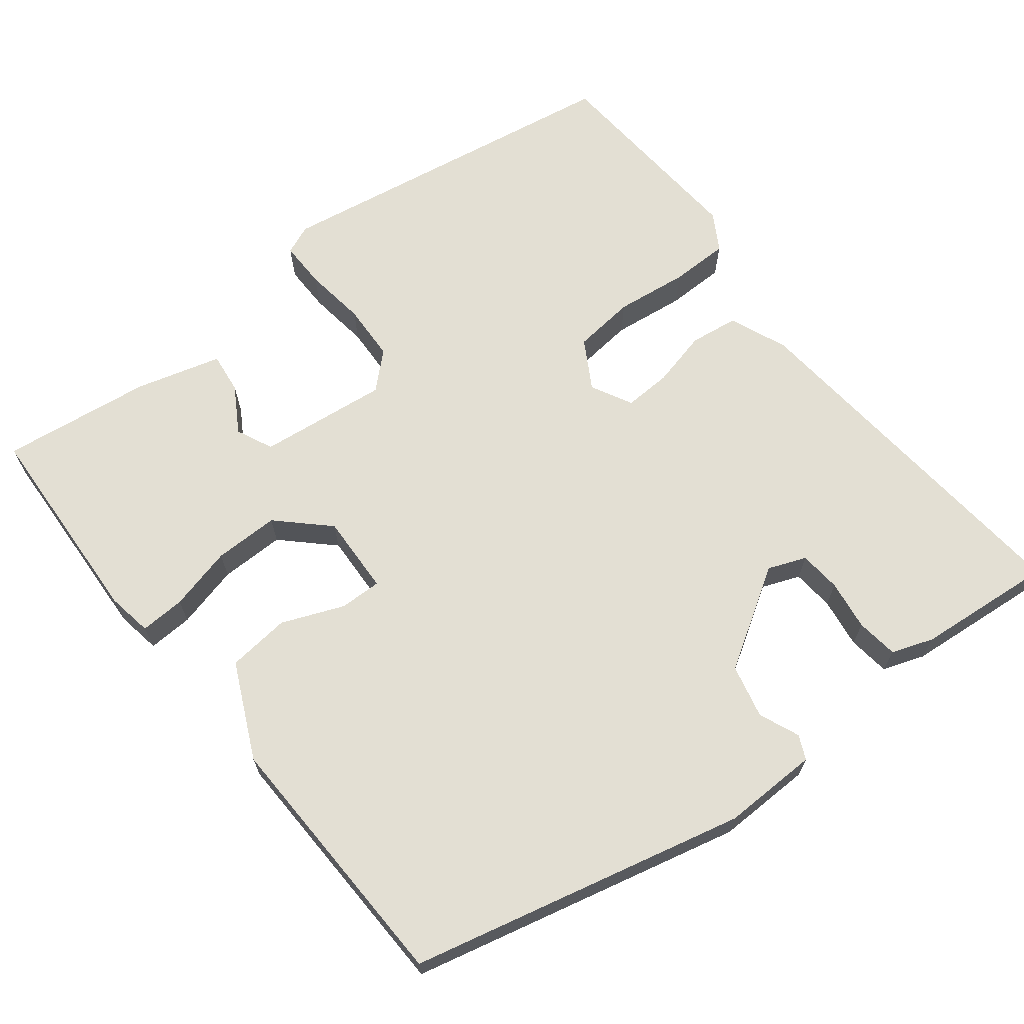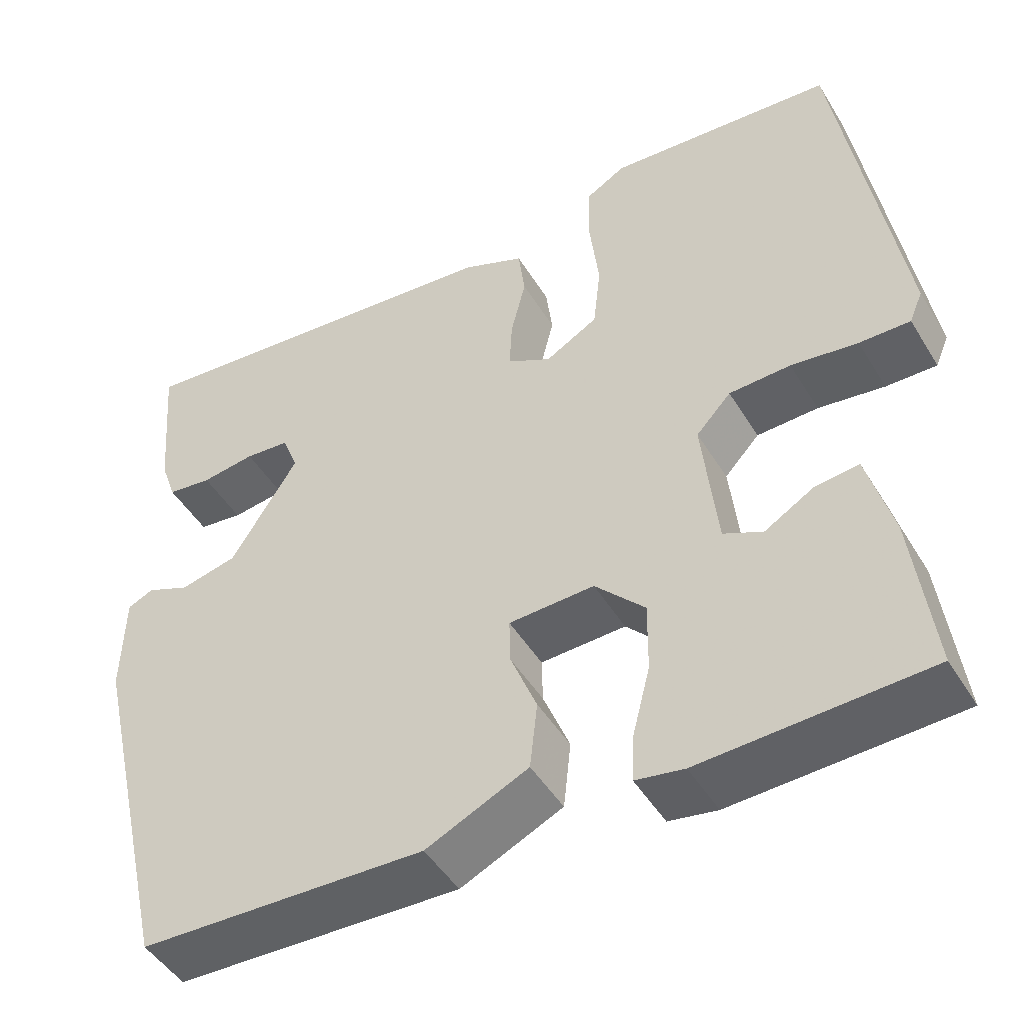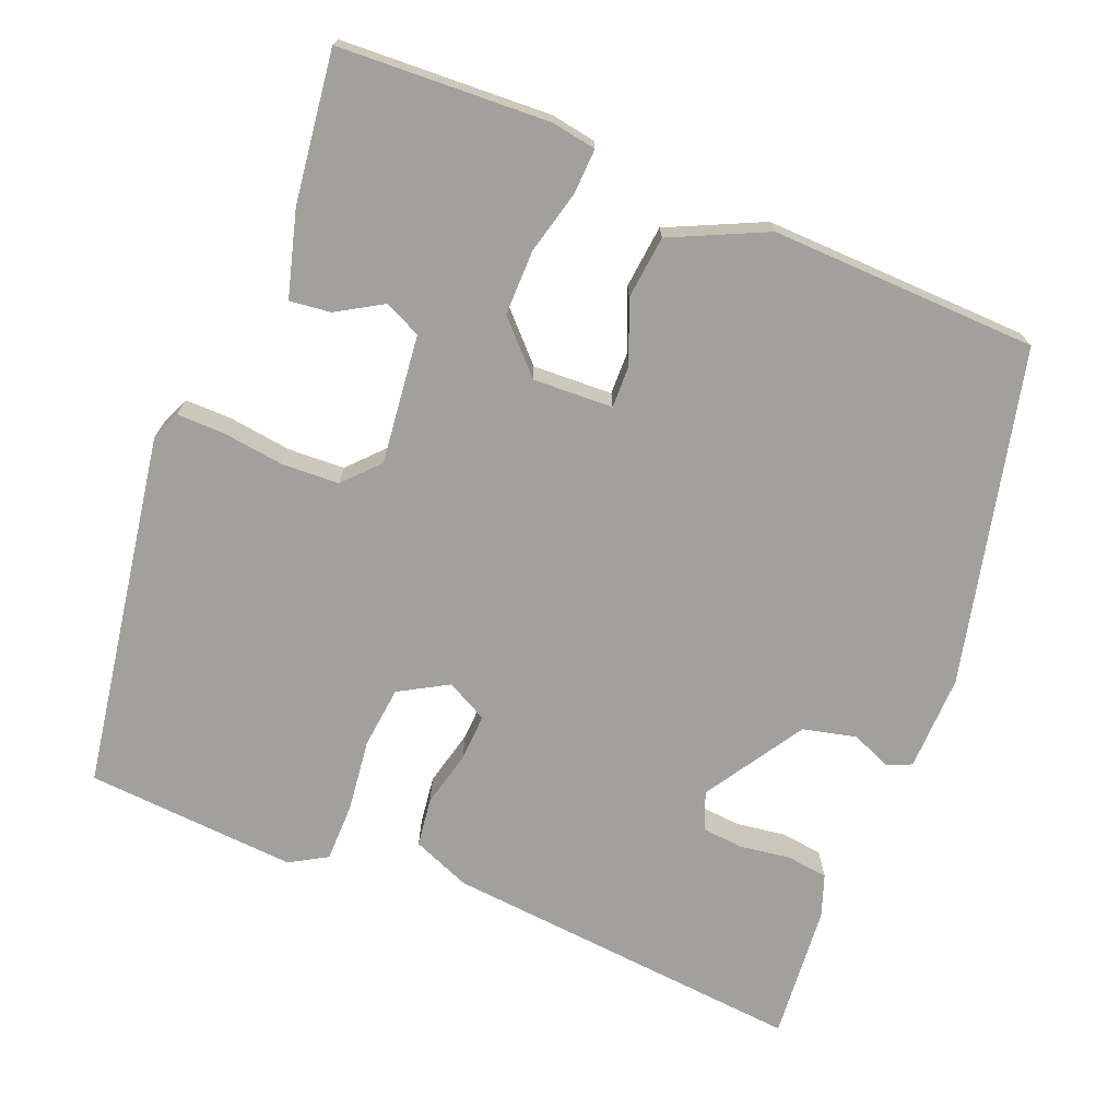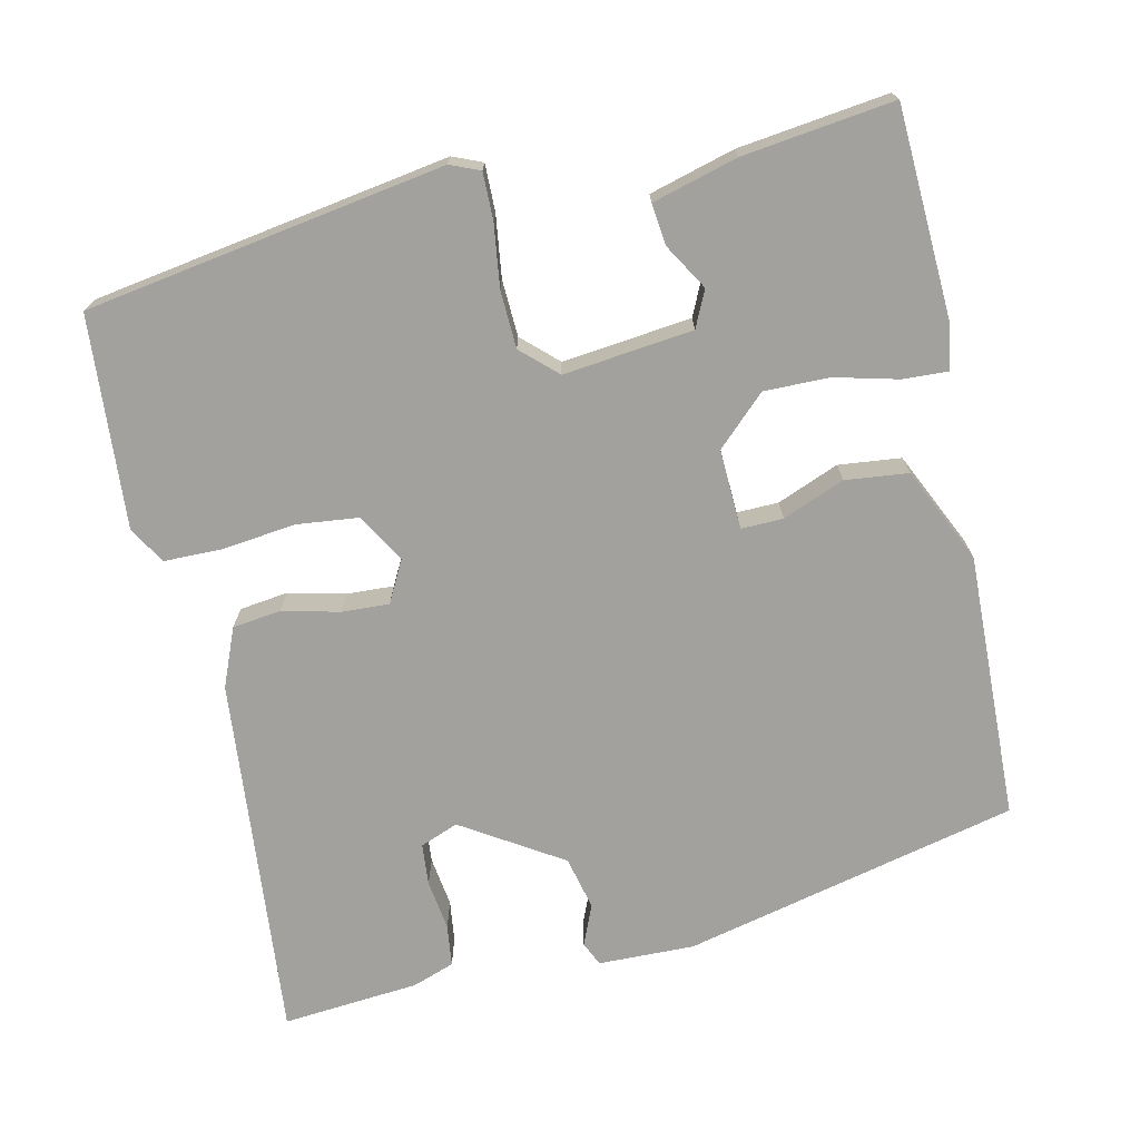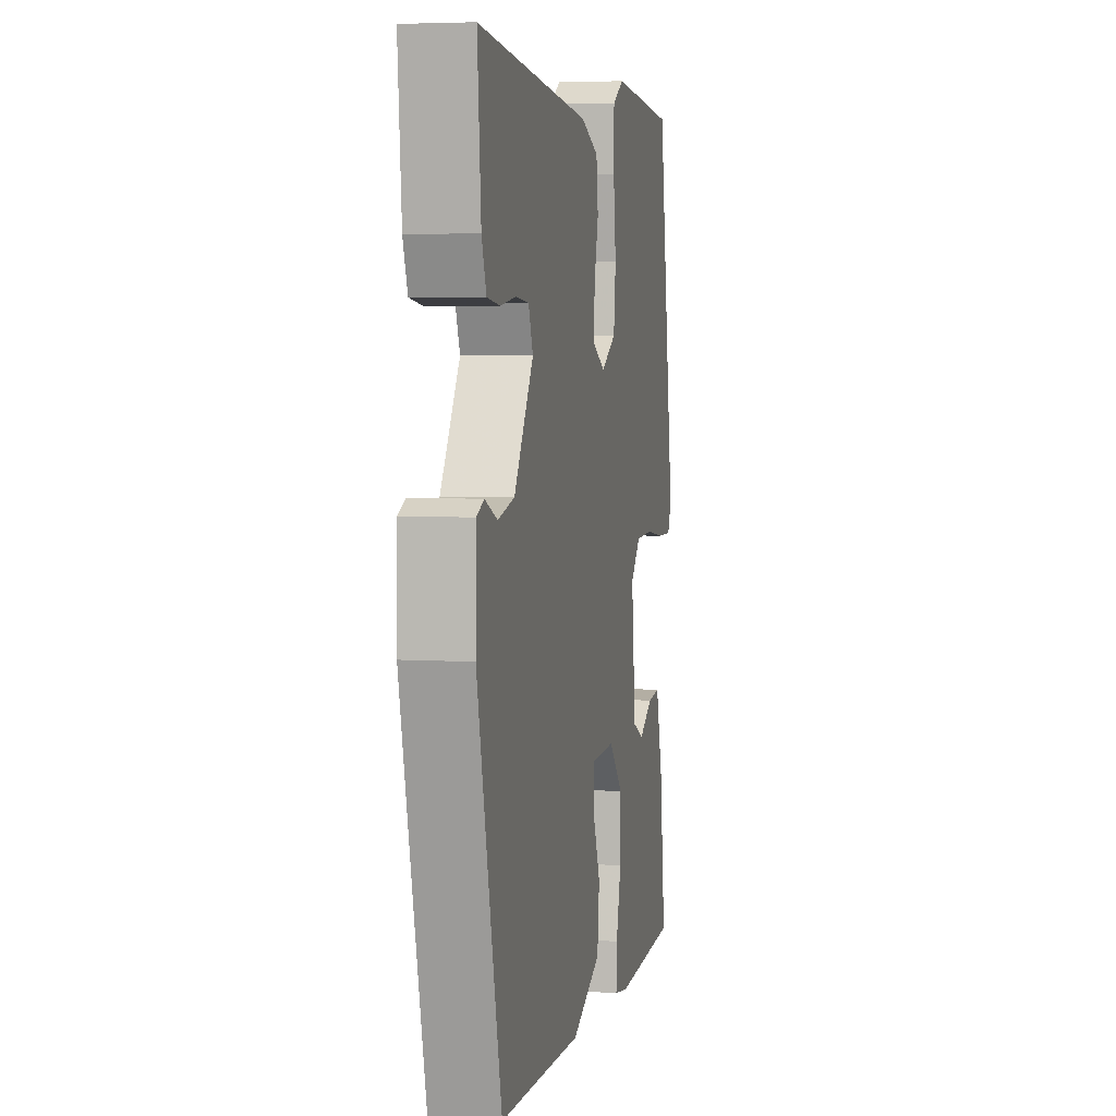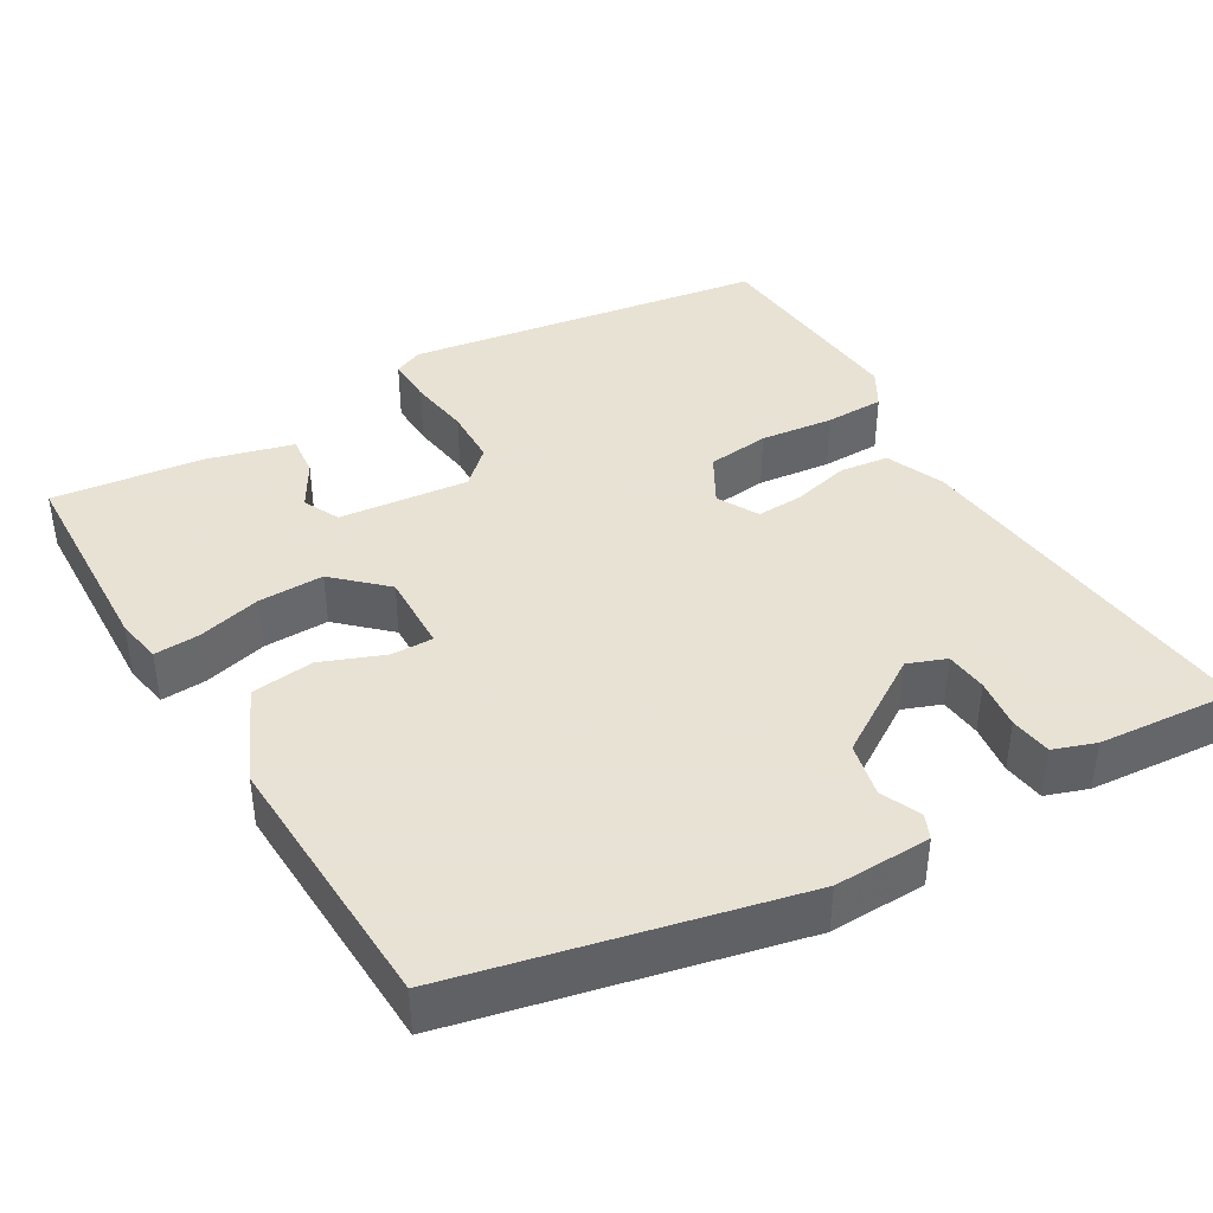
<metadata>
{"format":"obj","ext":"obj","renderer":"f3d","projection":"perspective","resolution":1024,"background":"white","views":[{"elev":66.9,"azim":-127.8,"up":"+Y"},{"elev":-47.4,"azim":30.0,"up":"+Z"},{"elev":-71.7,"azim":158.2,"up":"+Y"},{"elev":-72.0,"azim":102.7,"up":"+Y"},{"elev":4.8,"azim":-78.5,"up":"+Z"},{"elev":40.6,"azim":-120.8,"up":"+Y"}]}
</metadata>
<code>
v 0.478 0.07 -0.5
v 0.207 0.07 -0.512
v 0.149 0.07 -0.502
v 0.152 0.07 -0.444
v 0.173 0.07 -0.362
v 0.174 0.07 -0.278
v 0.114 0.07 -0.215
v 0.011 0.07 -0.219
v 0.012 0.07 -0.273
v 0.044 0.07 -0.353
v 0.035 0.07 -0.434
v -0.088 0.07 -0.491
v -0.432 0.07 -0.479
v -0.532 0.07 -0.047
v -0.529 0.07 0.077
v -0.498 0.07 0.091
v -0.446 0.07 0.069
v -0.377 0.07 0.085
v -0.296 0.07 0.213
v -0.315 0.07 0.262
v -0.369 0.07 0.267
v -0.434 0.07 0.258
v -0.488 0.07 0.265
v -0.507 0.07 0.319
v -0.522 0.07 0.496
v -0.051 0.07 0.451
v 0.024 0.07 0.42
v 0.032 0.07 0.357
v 0.014 0.07 0.284
v 0.011 0.07 0.223
v 0.064 0.07 0.195
v 0.127 0.07 0.231
v 0.136 0.07 0.311
v 0.125 0.07 0.405
v 0.126 0.07 0.481
v 0.174 0.07 0.509
v 0.447 0.07 0.488
v 0.52 0.07 0.026
v 0.504 0.07 -0.012
v 0.443 0.07 -0.011
v 0.363 0.07 0
v 0.289 0.07 -0.003
v 0.247 0.07 -0.048
v 0.265 0.07 -0.215
v 0.312 0.07 -0.237
v 0.371 0.07 -0.202
v 0.424 0.07 -0.196
v 0.454 0.07 -0.306
v 0.478 0 -0.5
v 0.207 0 -0.512
v 0.149 0 -0.502
v 0.152 0 -0.444
v 0.173 0 -0.362
v 0.174 0 -0.278
v 0.114 0 -0.215
v 0.011 0 -0.219
v 0.012 0 -0.273
v 0.044 0 -0.353
v 0.035 0 -0.434
v -0.088 0 -0.491
v -0.432 0 -0.479
v -0.532 0 -0.047
v -0.529 0 0.077
v -0.498 0 0.091
v -0.446 0 0.069
v -0.377 0 0.085
v -0.296 0 0.213
v -0.315 0 0.262
v -0.369 0 0.267
v -0.434 0 0.258
v -0.488 0 0.265
v -0.507 0 0.319
v -0.522 0 0.496
v -0.051 0 0.451
v 0.024 0 0.42
v 0.032 0 0.357
v 0.014 0 0.284
v 0.011 0 0.223
v 0.064 0 0.195
v 0.127 0 0.231
v 0.136 0 0.311
v 0.125 0 0.405
v 0.126 0 0.481
v 0.174 0 0.509
v 0.447 0 0.488
v 0.52 0 0.026
v 0.504 0 -0.012
v 0.443 0 -0.011
v 0.363 0 0
v 0.289 0 -0.003
v 0.247 0 -0.048
v 0.265 0 -0.215
v 0.312 0 -0.237
v 0.371 0 -0.202
v 0.424 0 -0.196
v 0.454 0 -0.306
f 3 4 5
f 2 3 5
f 1 2 5
f 48 1 5
f 47 48 5
f 46 47 5
f 45 46 5
f 44 45 5 6
f 43 44 6 7
f 39 40 41
f 38 39 41
f 37 38 41
f 36 37 41
f 35 36 41
f 34 35 41
f 33 34 41
f 32 33 41 42
f 31 32 42 43
f 27 28 29
f 26 27 29
f 25 26 29
f 24 25 29
f 23 24 29
f 21 22 23
f 21 23 29
f 20 21 29
f 19 20 29 30
f 15 16 17
f 14 15 17
f 13 14 17
f 12 13 17
f 11 12 17
f 10 11 17
f 9 10 17
f 8 9 17 18
f 30 31 43
f 19 30 43
f 18 19 43
f 8 18 43
f 7 8 43
f 53 52 51
f 53 51 50
f 53 50 49
f 53 49 96
f 53 96 95
f 53 95 94
f 53 94 93
f 54 53 93 92
f 55 54 92 91
f 89 88 87
f 89 87 86
f 89 86 85
f 89 85 84
f 89 84 83
f 89 83 82
f 89 82 81
f 90 89 81 80
f 91 90 80 79
f 77 76 75
f 77 75 74
f 77 74 73
f 77 73 72
f 77 72 71
f 71 70 69
f 77 71 69
f 77 69 68
f 78 77 68 67
f 65 64 63
f 65 63 62
f 65 62 61
f 65 61 60
f 65 60 59
f 65 59 58
f 65 58 57
f 66 65 57 56
f 91 79 78
f 91 78 67
f 91 67 66
f 91 66 56
f 91 56 55
f 1 49 50 2
f 2 50 51 3
f 3 51 52 4
f 4 52 53 5
f 5 53 54 6
f 6 54 55 7
f 7 55 56 8
f 8 56 57 9
f 9 57 58 10
f 10 58 59 11
f 11 59 60 12
f 12 60 61 13
f 13 61 62 14
f 14 62 63 15
f 15 63 64 16
f 16 64 65 17
f 17 65 66 18
f 18 66 67 19
f 19 67 68 20
f 20 68 69 21
f 21 69 70 22
f 22 70 71 23
f 23 71 72 24
f 24 72 73 25
f 25 73 74 26
f 26 74 75 27
f 27 75 76 28
f 28 76 77 29
f 29 77 78 30
f 30 78 79 31
f 31 79 80 32
f 32 80 81 33
f 33 81 82 34
f 34 82 83 35
f 35 83 84 36
f 36 84 85 37
f 37 85 86 38
f 38 86 87 39
f 39 87 88 40
f 40 88 89 41
f 41 89 90 42
f 42 90 91 43
f 43 91 92 44
f 44 92 93 45
f 45 93 94 46
f 46 94 95 47
f 47 95 96 48
f 48 96 49 1

</code>
